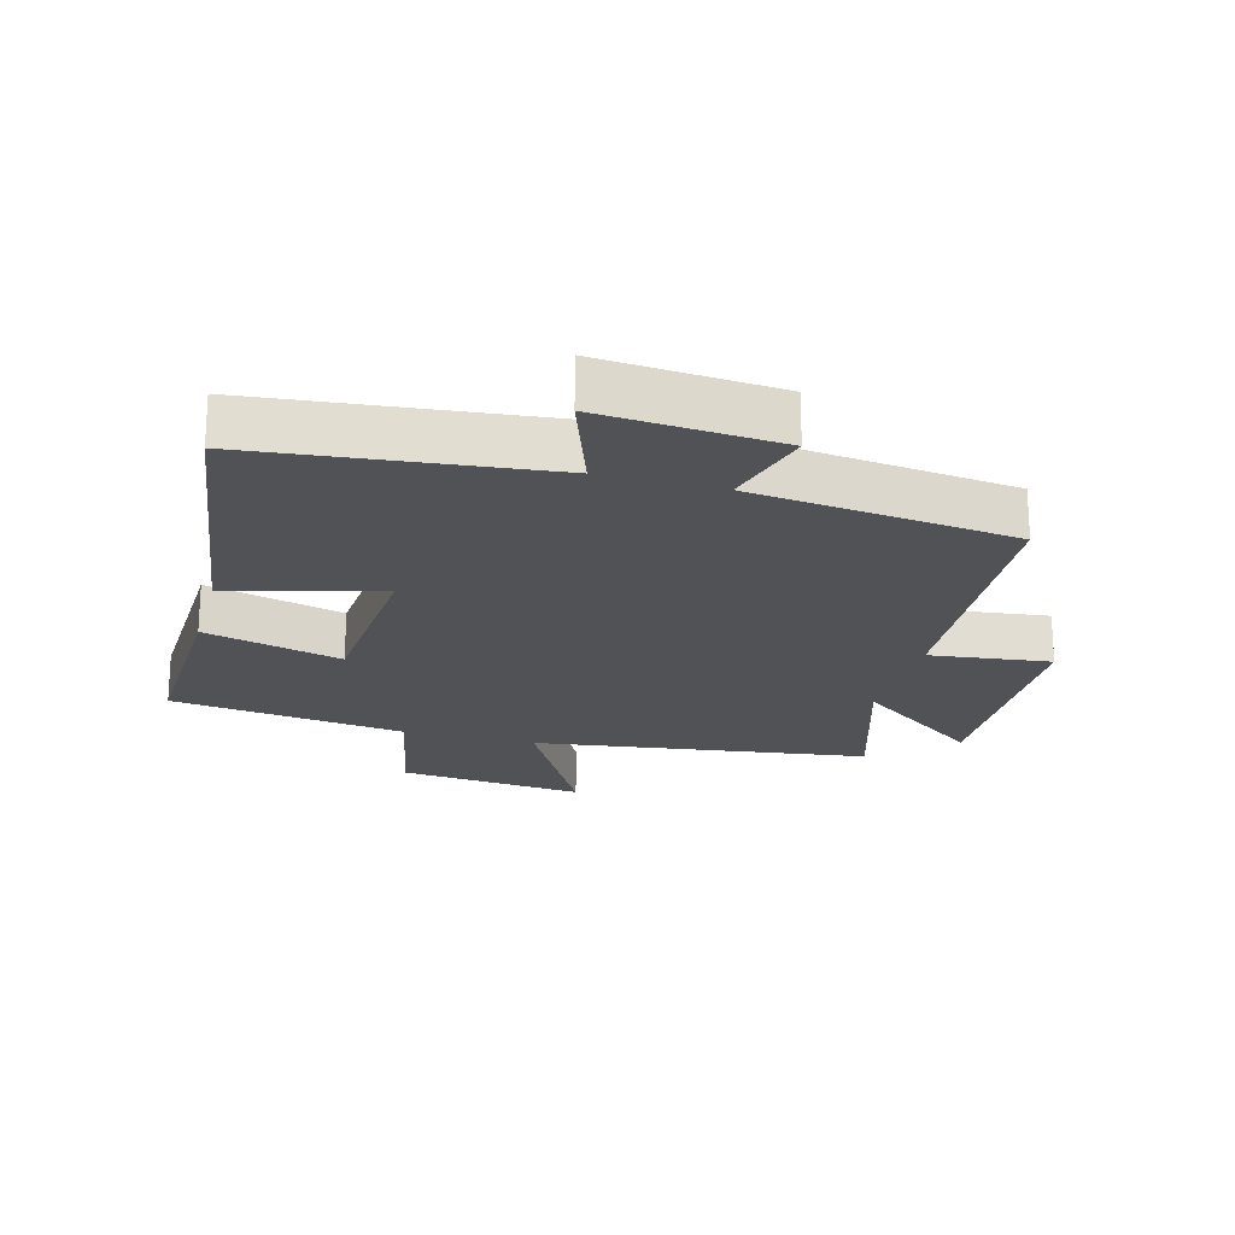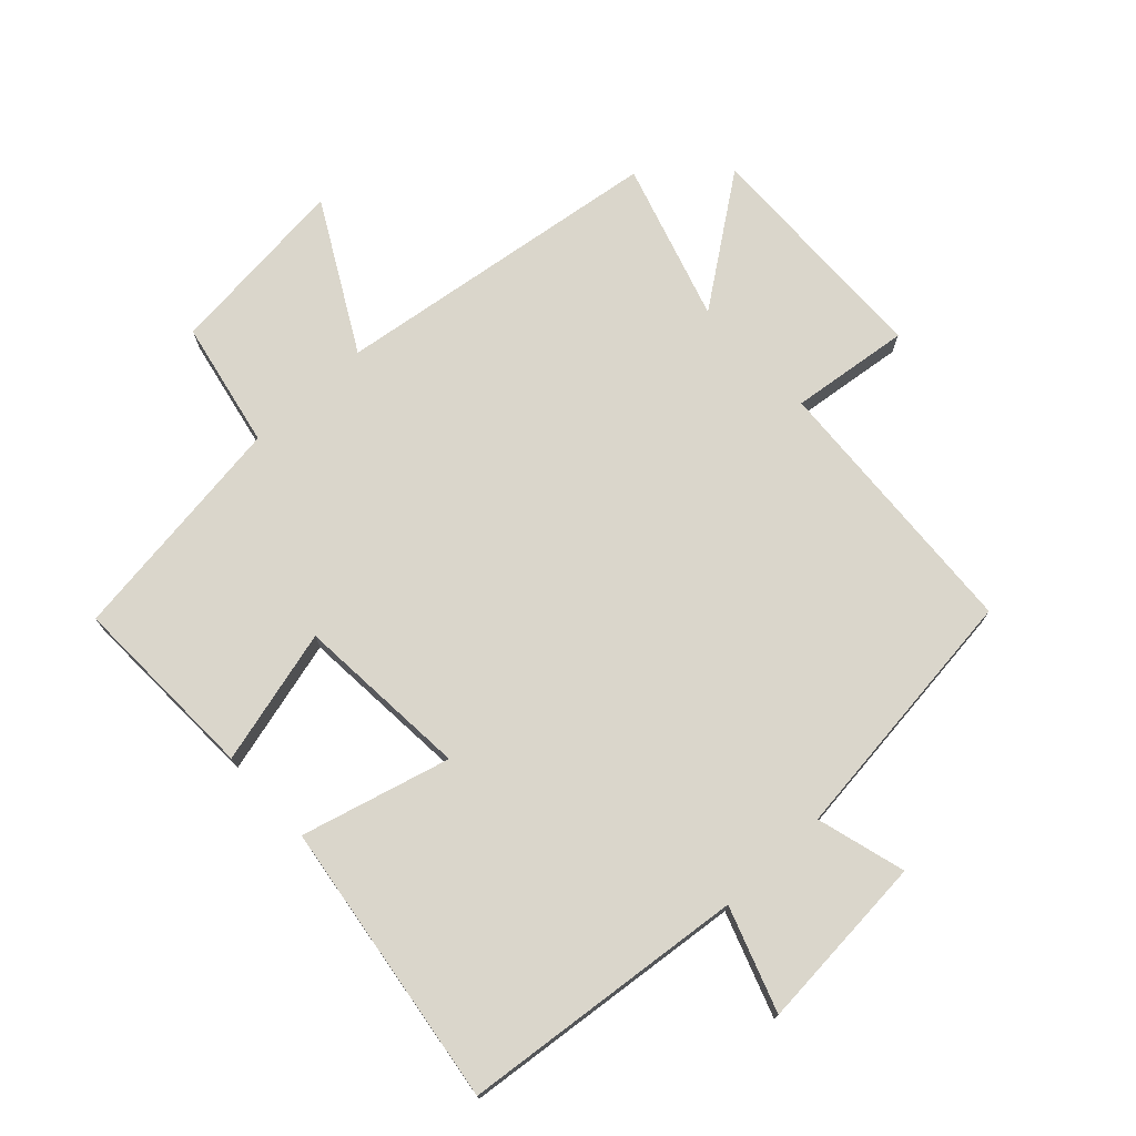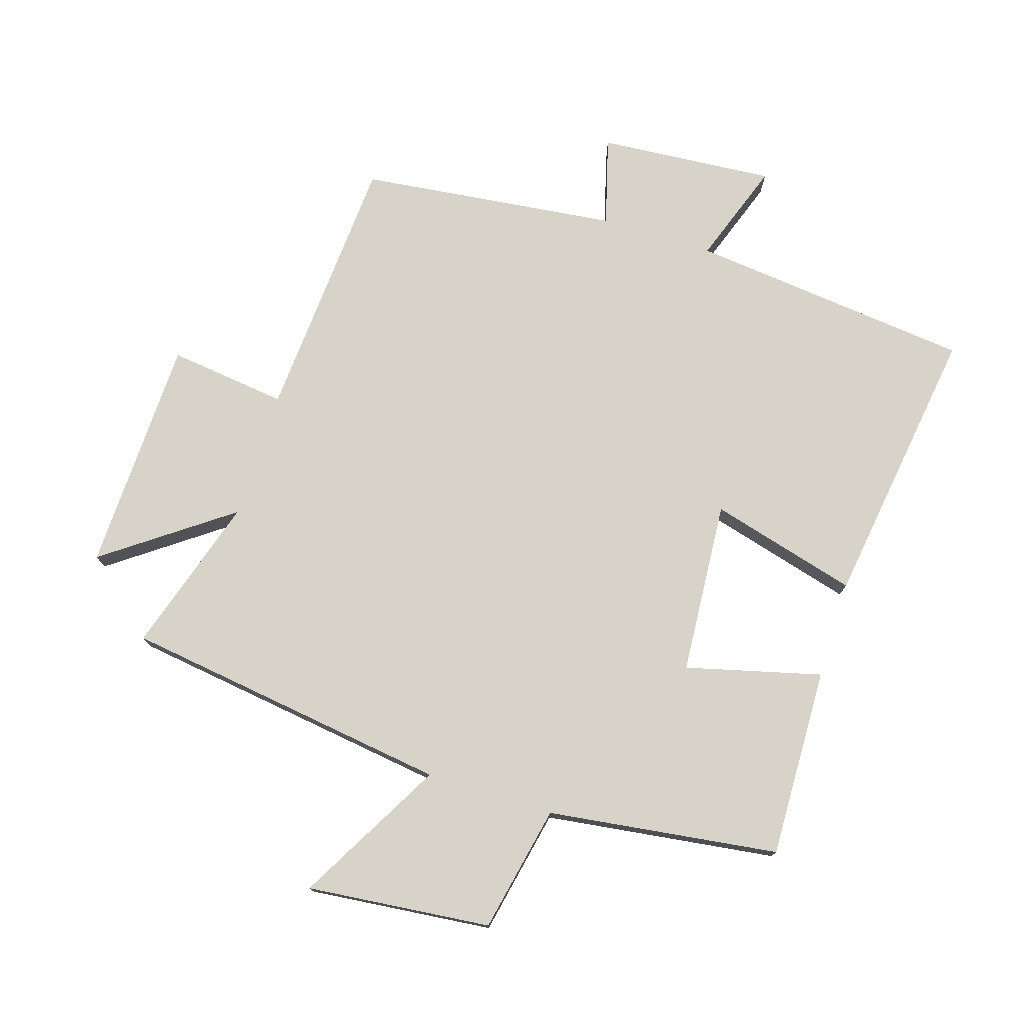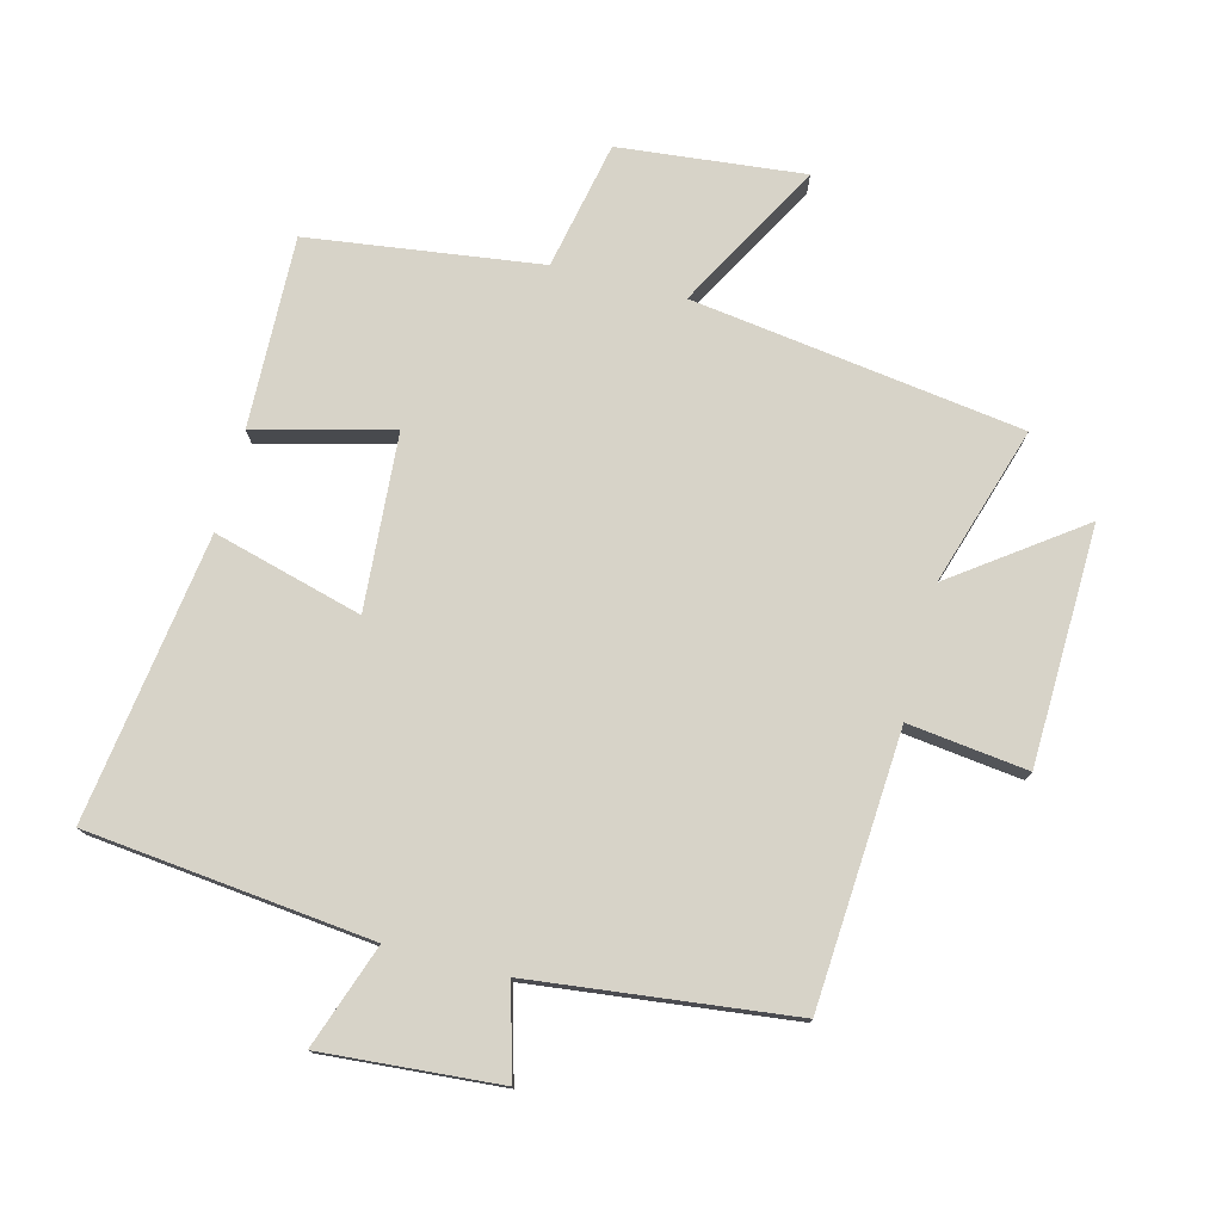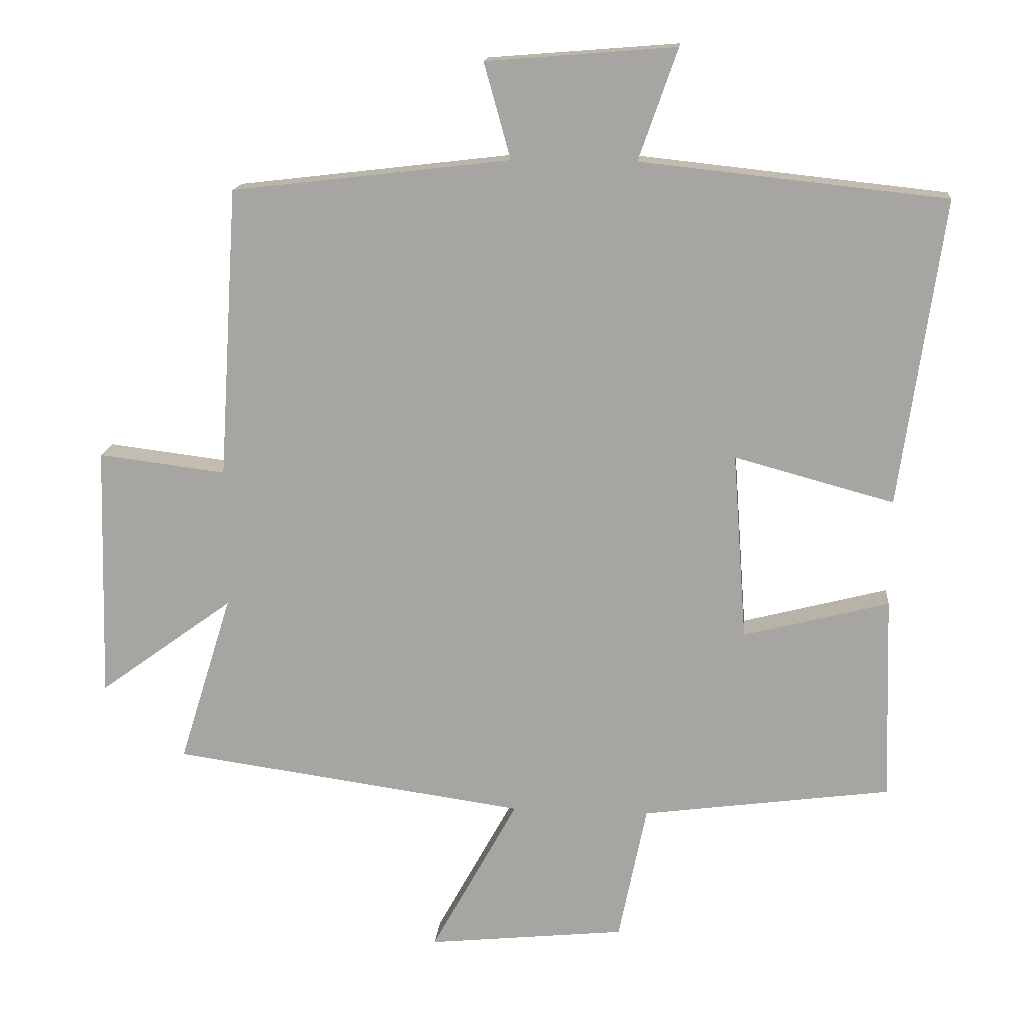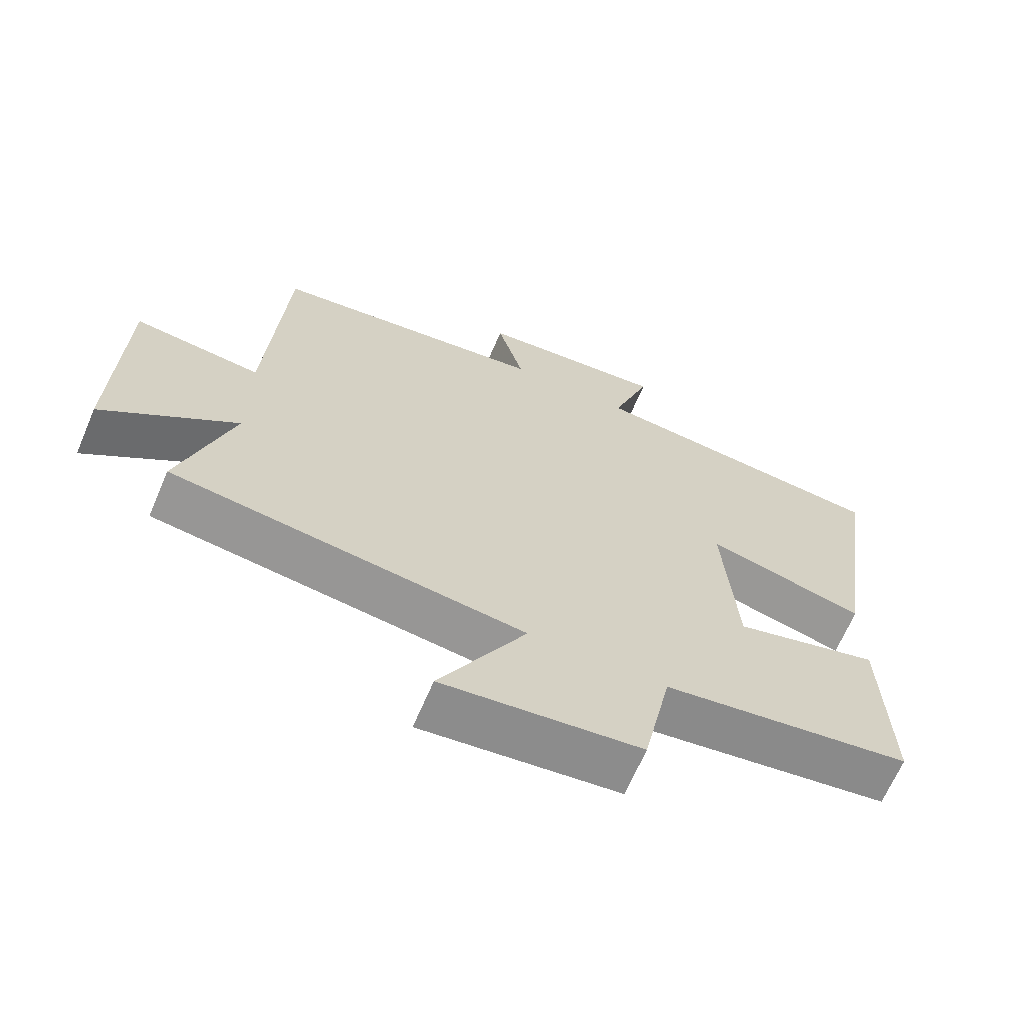
<metadata>
{"format":"obj","ext":"obj","renderer":"f3d","projection":"perspective","resolution":1024,"background":"white","views":[{"elev":-21.2,"azim":-15.3,"up":"+Y"},{"elev":74.0,"azim":-43.1,"up":"+Y"},{"elev":75.9,"azim":-162.5,"up":"+Y"},{"elev":76.7,"azim":14.5,"up":"+Y"},{"elev":15.1,"azim":-174.7,"up":"+Z"},{"elev":-66.2,"azim":156.9,"up":"+Z"}]}
</metadata>
<code>
v 0.473 0.07 0.452
v 0.5 0.07 0.026
v 0.687 0.07 0.049
v 0.697 0.07 -0.323
v 0.5 0.07 -0.18
v 0.577 0.07 -0.428
v 0.059 0.07 -0.5
v 0.186 0.07 -0.73
v -0.104 0.07 -0.7
v -0.145 0.07 -0.5
v -0.509 0.07 -0.451
v -0.5 0.07 -0.152
v -0.287 0.07 -0.207
v -0.267 0.07 0.067
v -0.5 0.07 0.004
v -0.564 0.07 0.452
v -0.117 0.07 0.5
v -0.174 0.07 0.662
v 0.104 0.07 0.64
v 0.065 0.07 0.5
v 0.473 0 0.452
v 0.5 0 0.026
v 0.687 0 0.049
v 0.697 0 -0.323
v 0.5 0 -0.18
v 0.577 0 -0.428
v 0.059 0 -0.5
v 0.186 0 -0.73
v -0.104 0 -0.7
v -0.145 0 -0.5
v -0.509 0 -0.451
v -0.5 0 -0.152
v -0.287 0 -0.207
v -0.267 0 0.067
v -0.5 0 0.004
v -0.564 0 0.452
v -0.117 0 0.5
v -0.174 0 0.662
v 0.104 0 0.64
v 0.065 0 0.5
f 17 18 19 20
f 17 20 1
f 16 17 1
f 15 16 1
f 14 15 1
f 13 14 1 2
f 10 11 12 13
f 10 13 2 3
f 7 8 9 10
f 5 6 7 10
f 5 10 3
f 3 4 5
f 40 39 38 37
f 21 40 37
f 21 37 36
f 21 36 35
f 21 35 34
f 22 21 34 33
f 33 32 31 30
f 23 22 33 30
f 30 29 28 27
f 30 27 26 25
f 23 30 25
f 25 24 23
f 1 21 22 2
f 2 22 23 3
f 3 23 24 4
f 4 24 25 5
f 5 25 26 6
f 6 26 27 7
f 7 27 28 8
f 8 28 29 9
f 9 29 30 10
f 10 30 31 11
f 11 31 32 12
f 12 32 33 13
f 13 33 34 14
f 14 34 35 15
f 15 35 36 16
f 16 36 37 17
f 17 37 38 18
f 18 38 39 19
f 19 39 40 20
f 20 40 21 1

</code>
